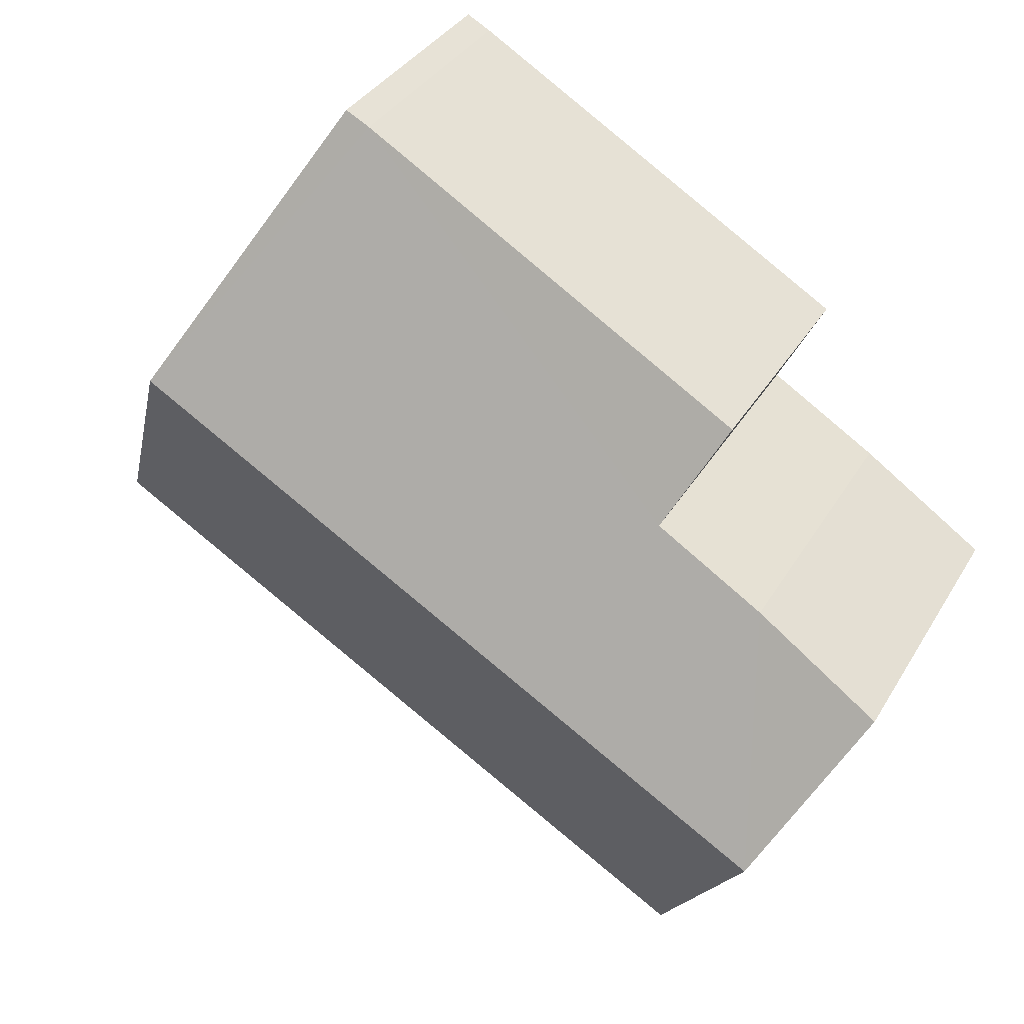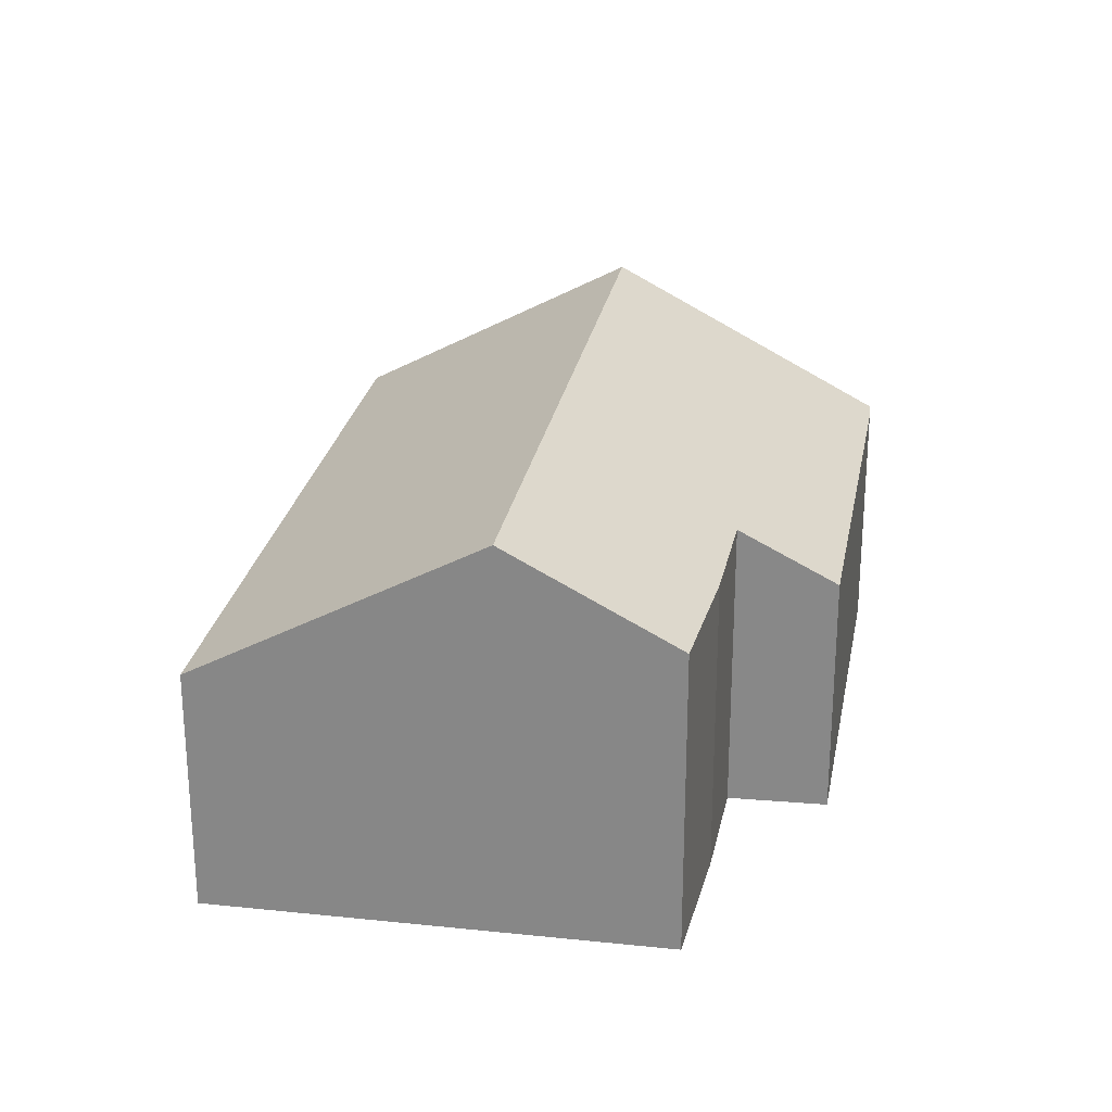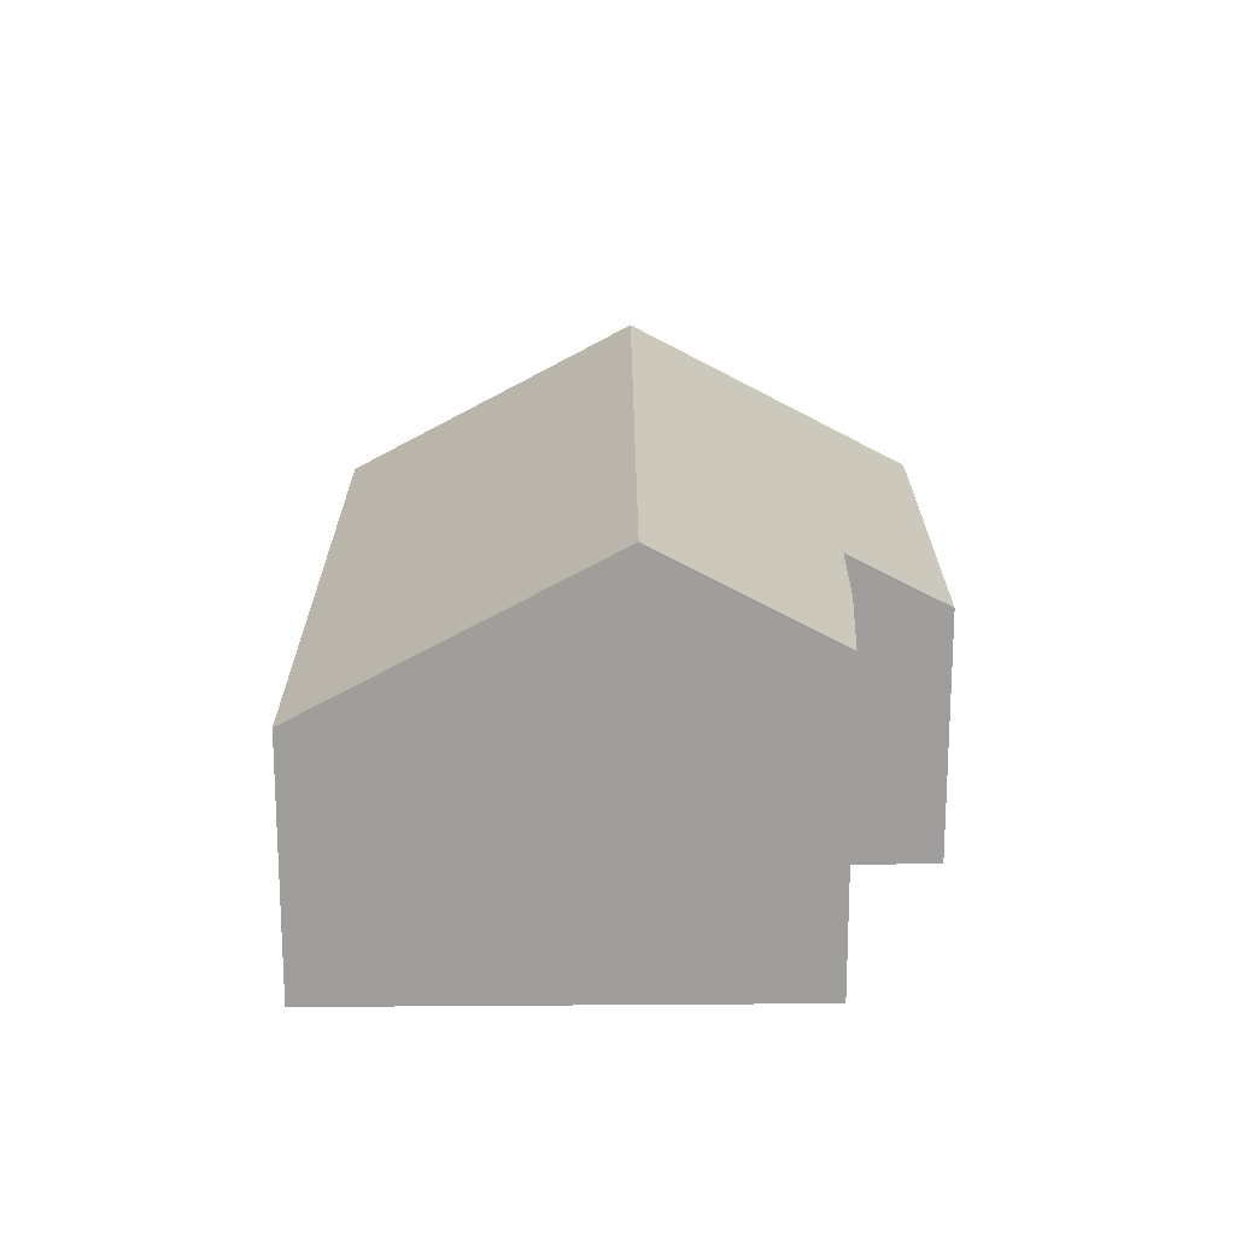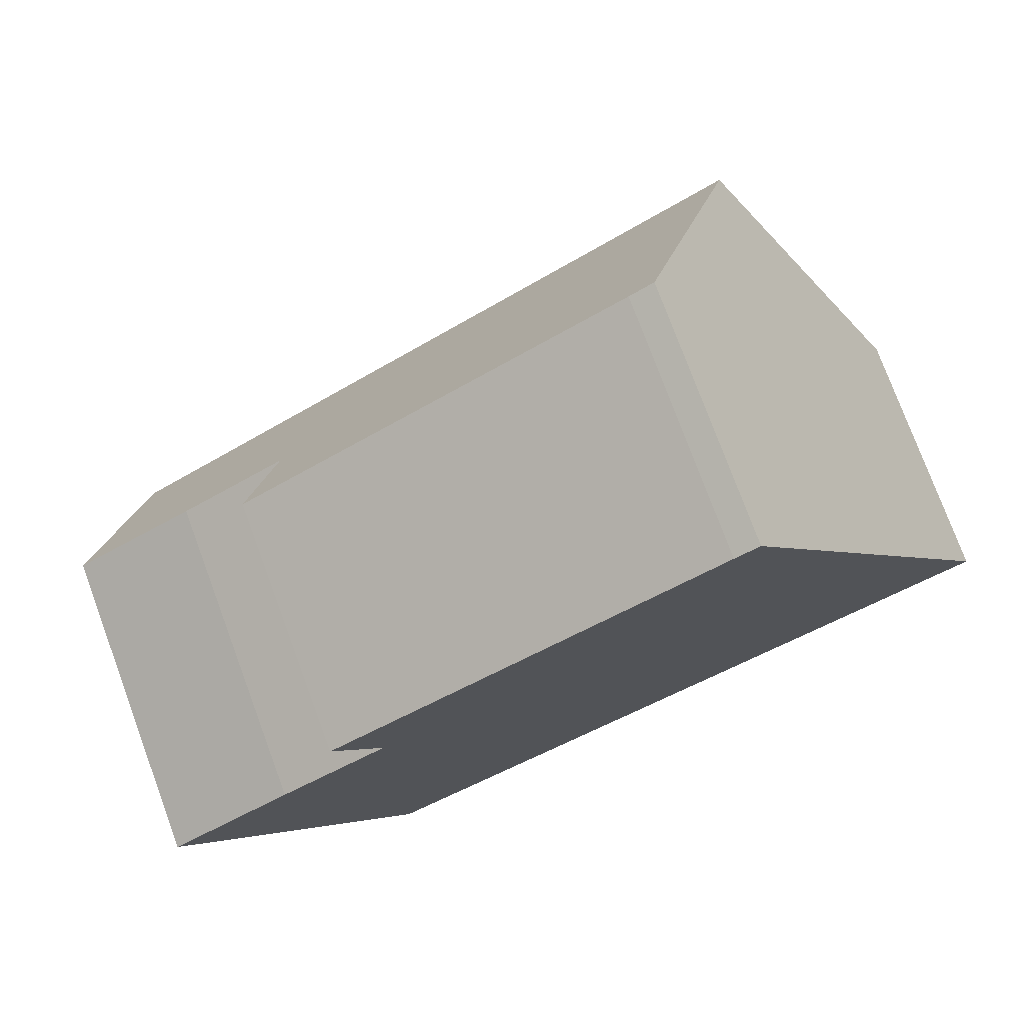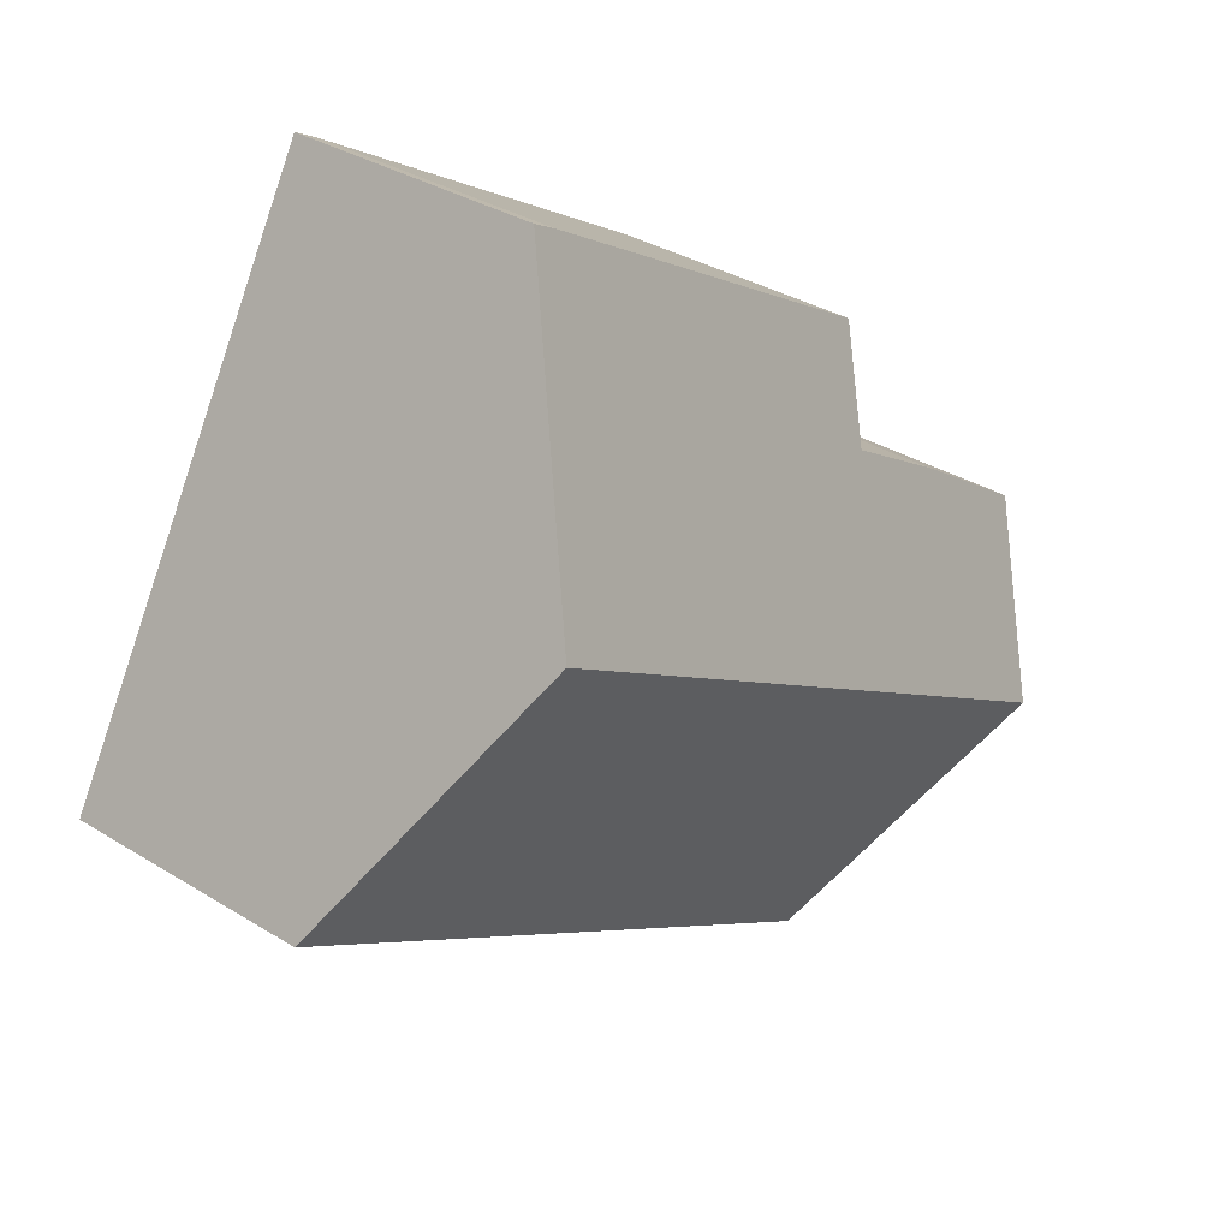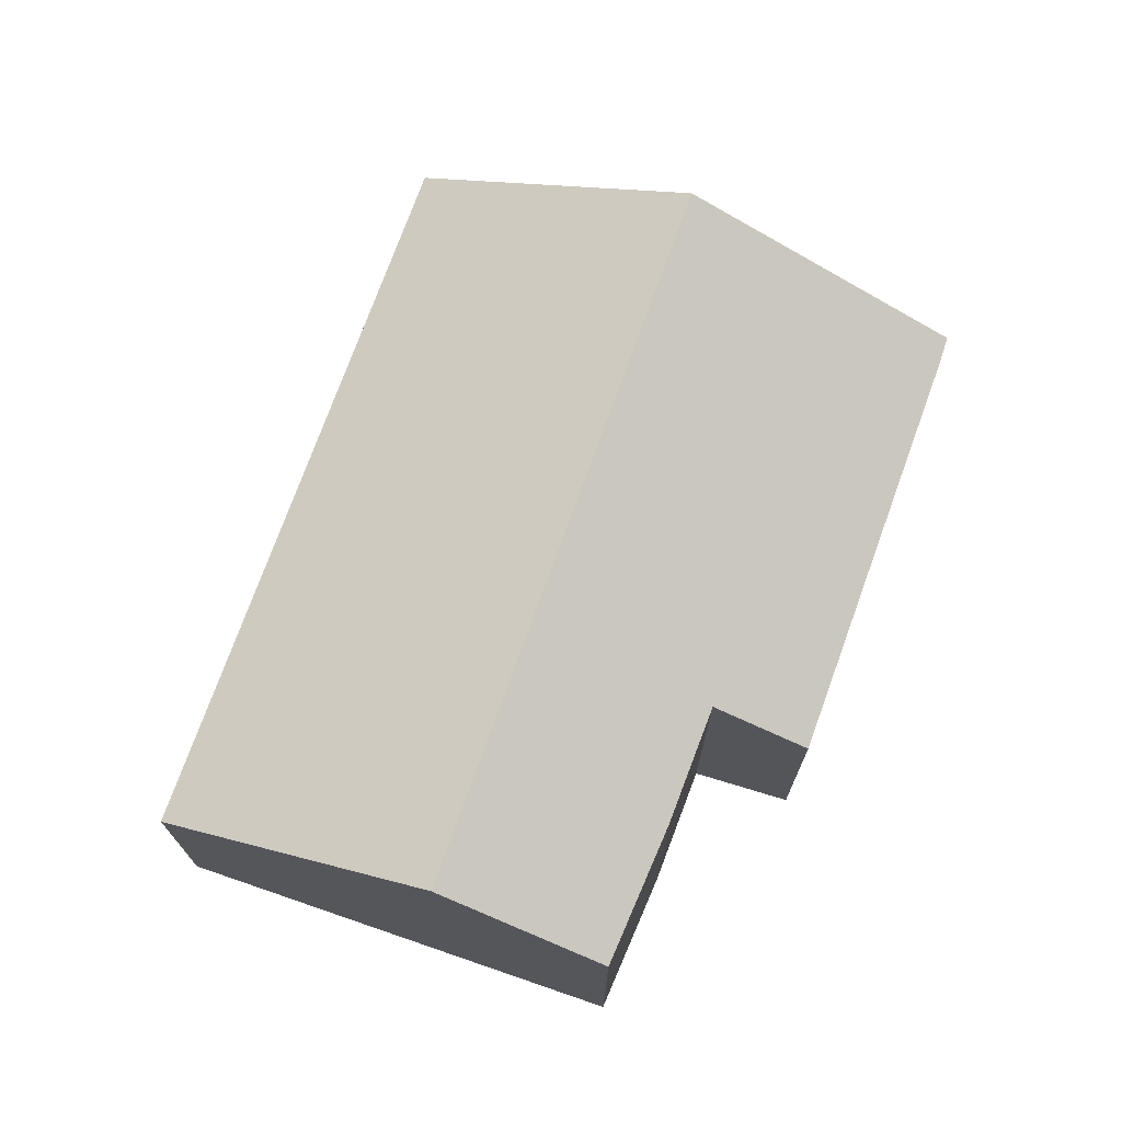
<metadata>
{"format":"obj","ext":"obj","renderer":"f3d","projection":"perspective","resolution":1024,"background":"white","views":[{"elev":34.6,"azim":-153.6,"up":"+Z"},{"elev":25.9,"azim":-110.4,"up":"+Y"},{"elev":19.3,"azim":-120.7,"up":"+Y"},{"elev":76.3,"azim":-20.3,"up":"+Z"},{"elev":33.6,"azim":130.3,"up":"+Z"},{"elev":72.7,"azim":-100.9,"up":"+Y"}]}
</metadata>
<code>
v  1.875 8.761 -3.263
v  18.96 5.406 -0.576
v  5.036 5.406 -8.766
v  15.83 8.761 4.947
v  12.21 5.419 10.15
v  4.995 6.628 3.253
v  3.96 5.457 5.215
v  2.674 6.659 1.82
v  0 6.772 4.147e-16
v  12.72 5.43 10.43
v  3.96 -3.193e-16 5.215
v  12.21 -6.217e-16 10.15
v  12.72 -6.387e-16 10.43
v  0 0 0
v  2.674 -1.114e-16 1.82
v  4.995 -1.992e-16 3.253
v  15.83 -3.029e-16 4.947
v  18.96 3.527e-17 -0.576
v  5.036 5.368e-16 -8.766
v  1.875 1.998e-16 -3.263
g defaultobject
f 1 2 3
f 2 1 4
f 5 6 7
f 8 1 9
f 1 8 4
f 4 8 6
f 4 6 5
f 4 5 10
f 11 5 7
f 5 11 12
f 5 13 10
f 13 5 12
f 14 8 9
f 8 14 15
f 15 6 8
f 6 15 16
f 13 4 10
f 4 13 2
f 2 13 17
f 2 17 18
f 18 3 2
f 3 18 19
f 19 1 3
f 1 19 9
f 9 19 20
f 9 20 14
f 16 7 6
f 7 16 11
f 18 20 19
f 20 18 14
f 14 18 15
f 15 18 16
f 16 18 11
f 11 18 12
f 12 18 13
f 13 18 17

</code>
